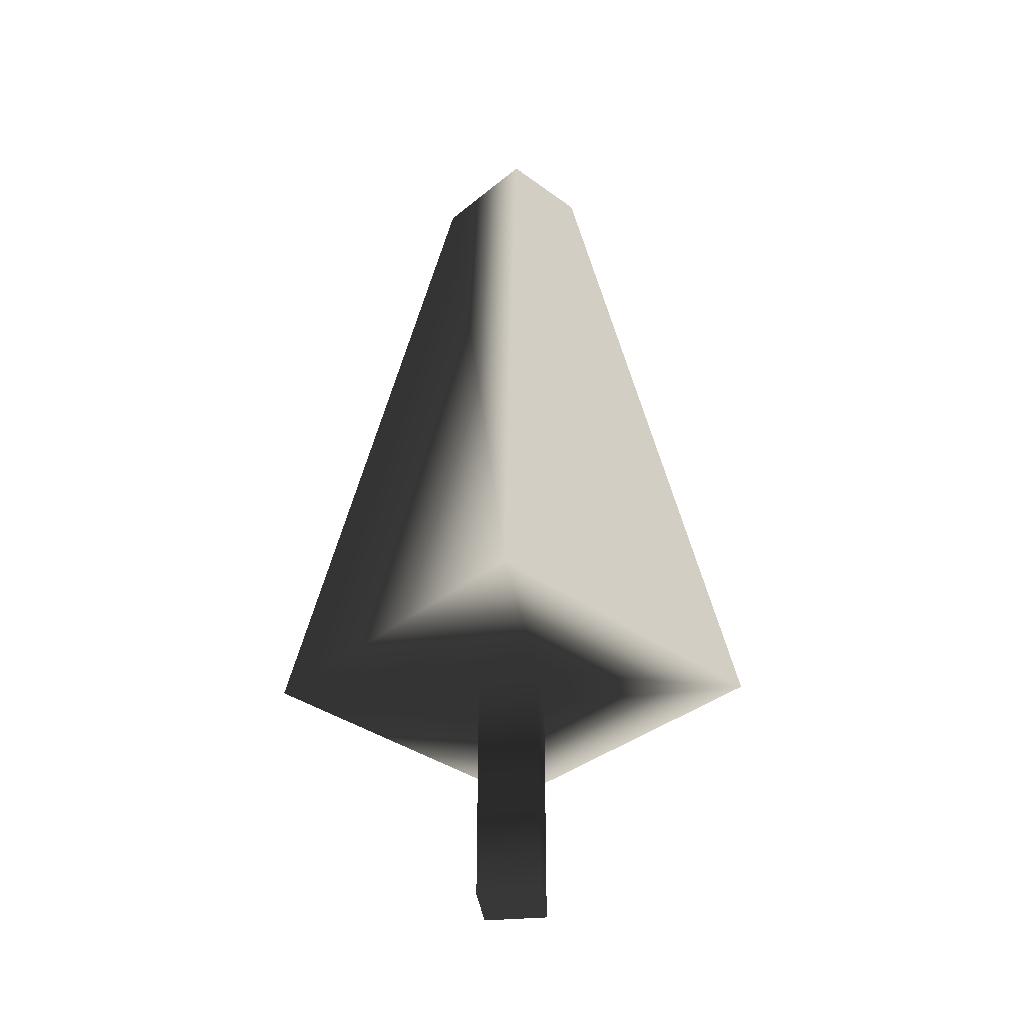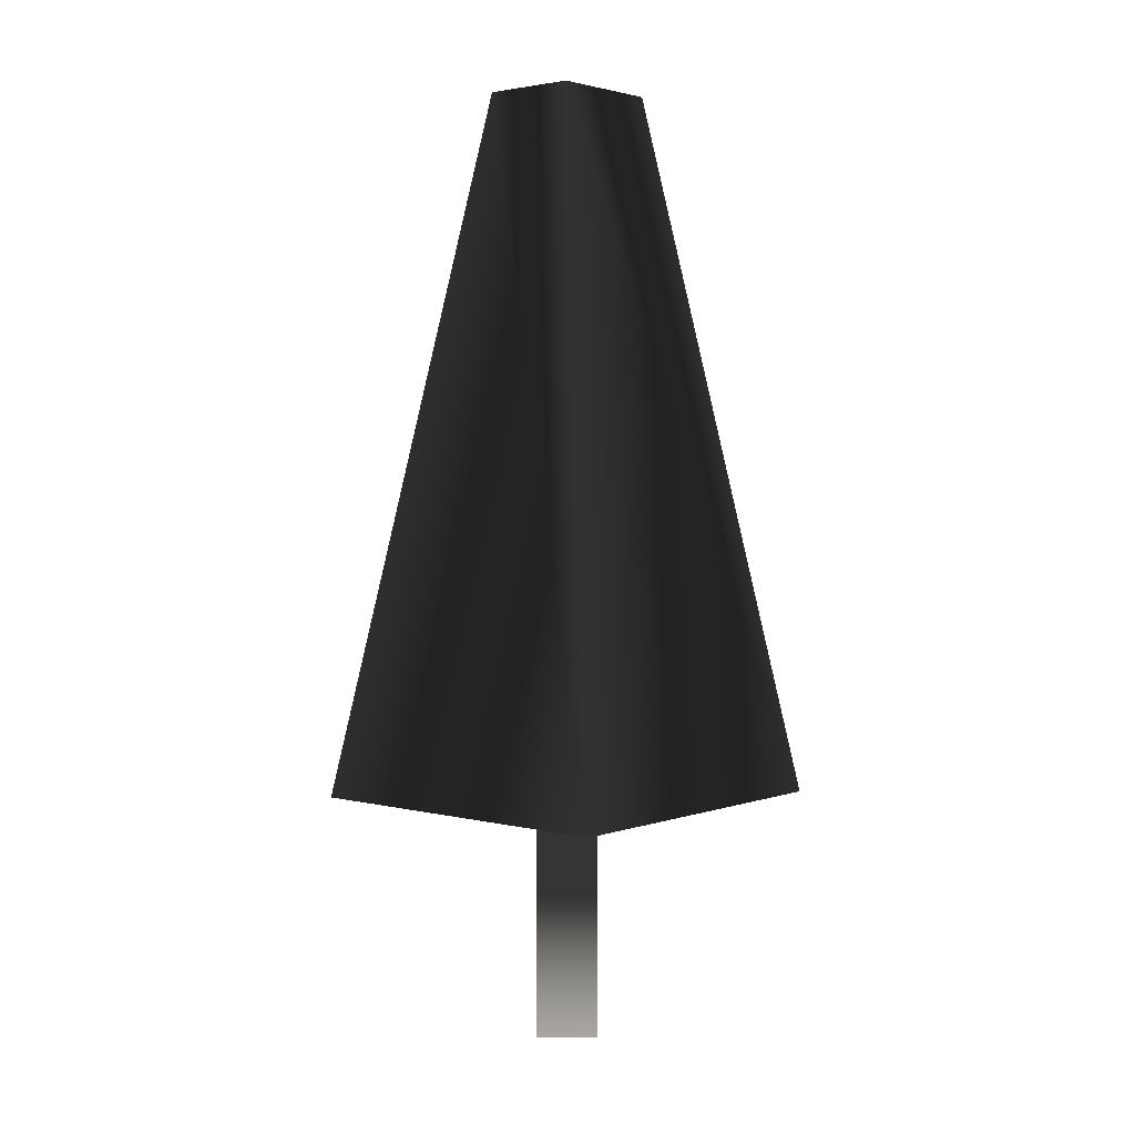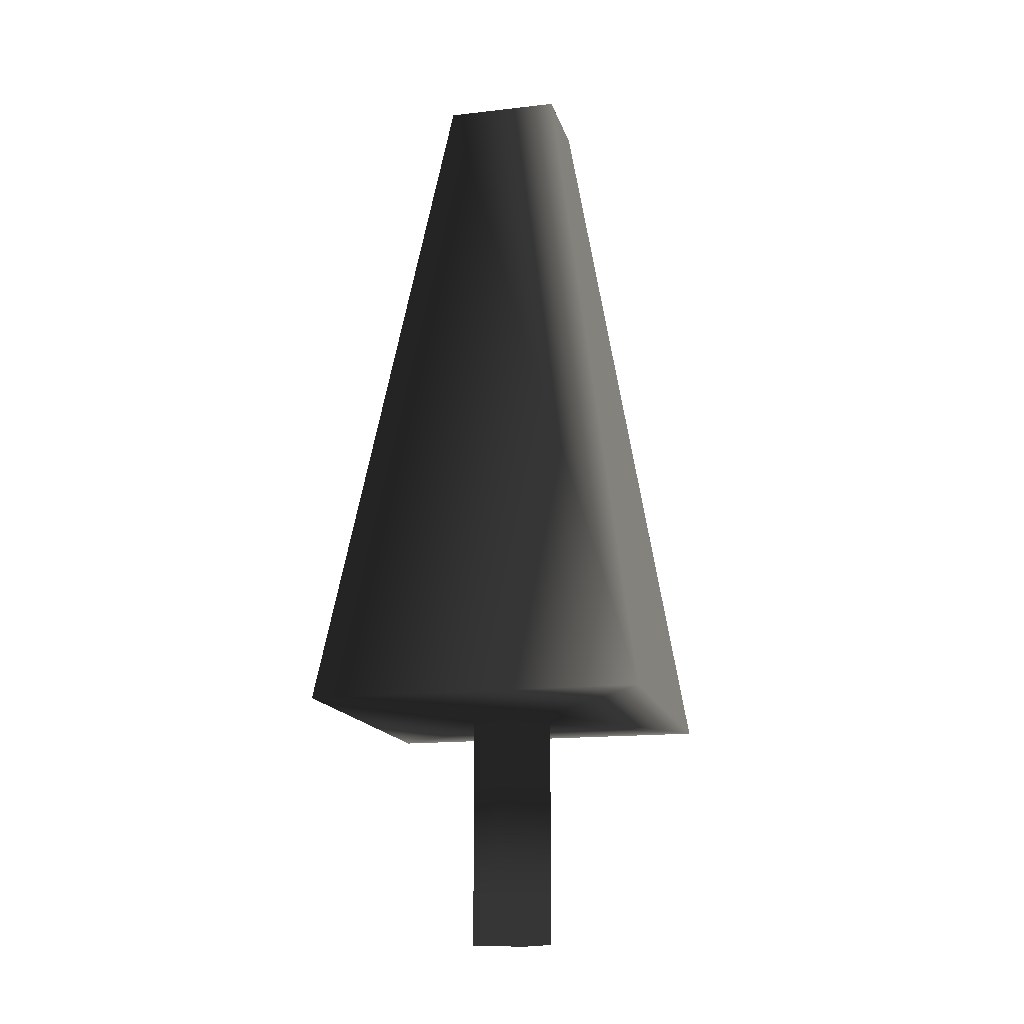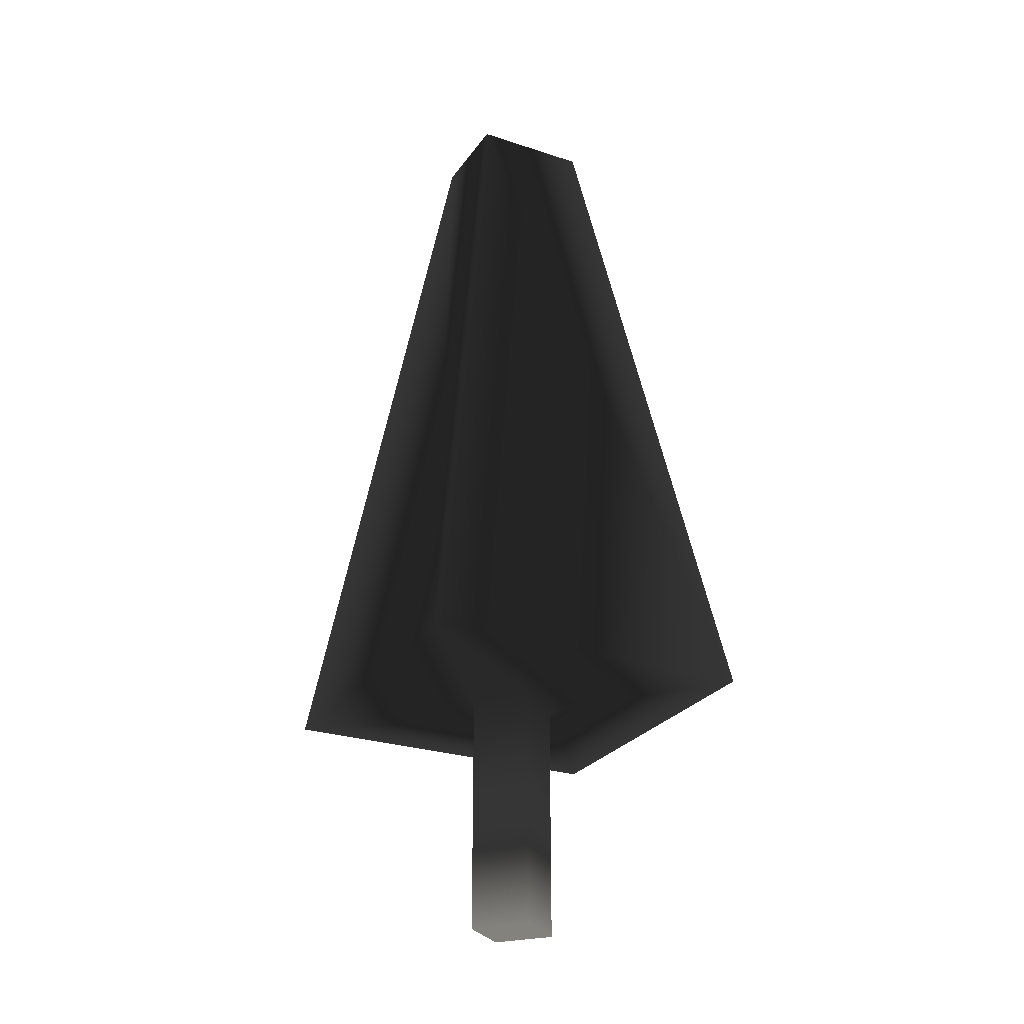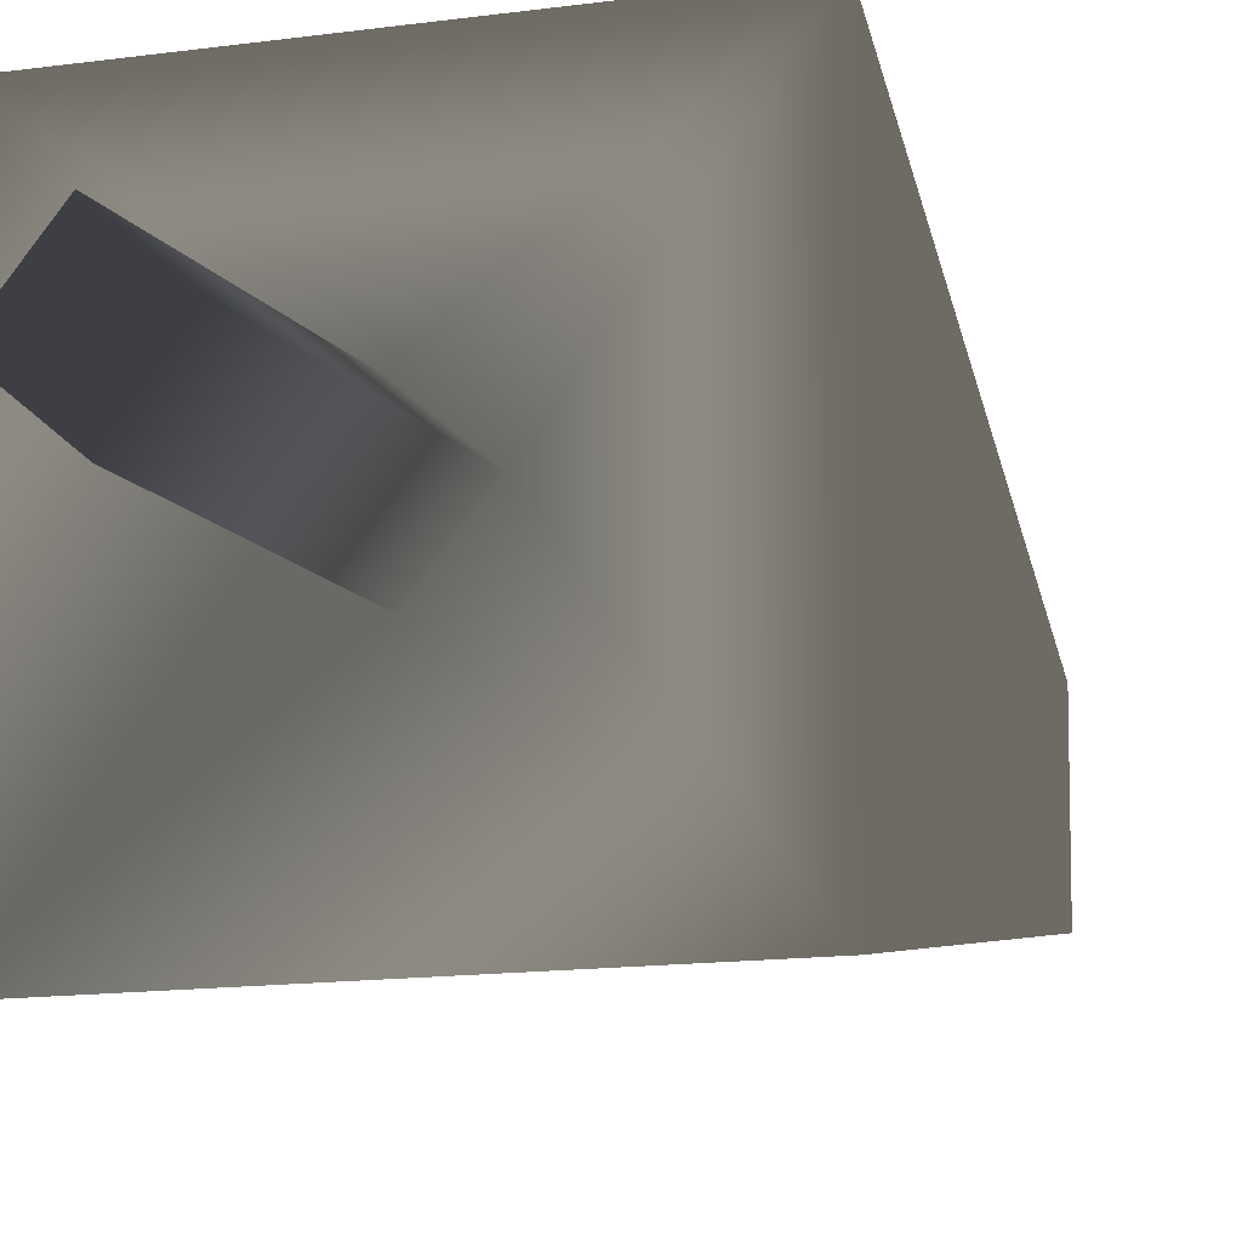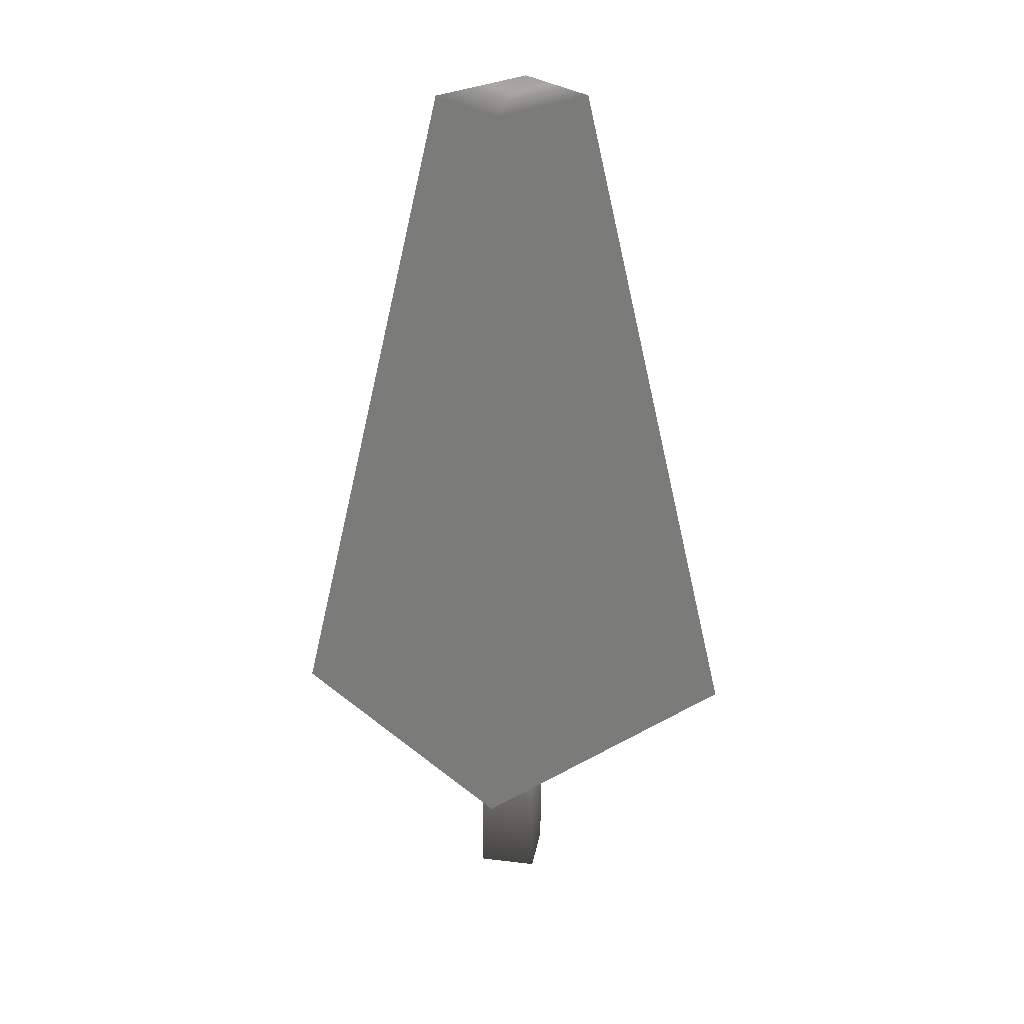
<metadata>
{"format":"obj","ext":"obj","renderer":"f3d","projection":"perspective","resolution":1024,"background":"white","views":[{"elev":-36.3,"azim":-43.4,"up":"+Y"},{"elev":3.0,"azim":-139.5,"up":"+Y"},{"elev":-15.3,"azim":-76.2,"up":"+Y"},{"elev":-26.5,"azim":-117.3,"up":"+Y"},{"elev":-11.7,"azim":20.2,"up":"+Z"},{"elev":28.6,"azim":50.2,"up":"+Y"}]}
</metadata>
<code>
g tree01
v -32.71 46.8 32.71
v -9.332 183 11.38
v 32.71 46.8 32.71
v 9.332 183 11.38
v 32.71 46.8 -32.71
v 9.332 183 -11.38
v -32.71 46.8 -32.71
v -9.332 183 -11.38
v -0.7325 46.8 8.373
v 8.373 46.8 0.7325
v 0.7325 46.8 -8.373
v -8.373 46.8 -0.7325
v -0.7325 0 8.373
v 8.373 0 0.7325
v 0.7325 0 -8.373
v -8.373 0 -0.7325
f 3 2 1
f 2 3 4
f 4 3 5
f 4 5 6
f 6 5 7
f 7 8 6
f 8 1 2
f 1 8 7
f 2 4 8
f 4 6 8
f 14 13 15
f 15 13 16
f 12 7 11
f 5 11 7
f 5 3 10
f 5 10 11
f 3 9 10
f 3 1 9
f 12 1 7
f 9 1 12
f 16 11 15
f 11 16 12
f 10 14 15
f 10 15 11
f 14 10 9
f 9 13 14
f 13 9 12
f 13 12 16

</code>
